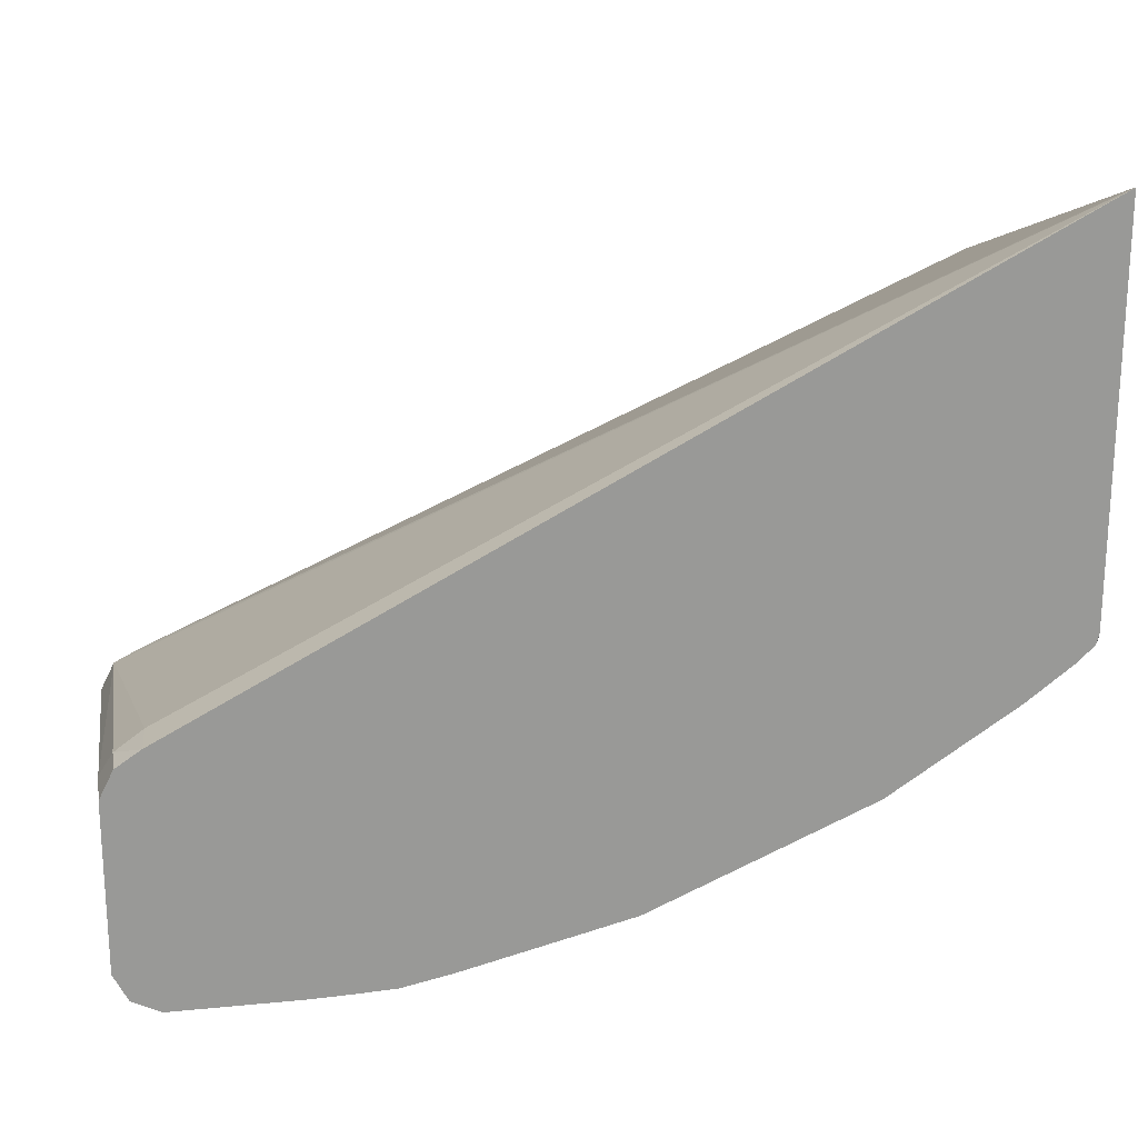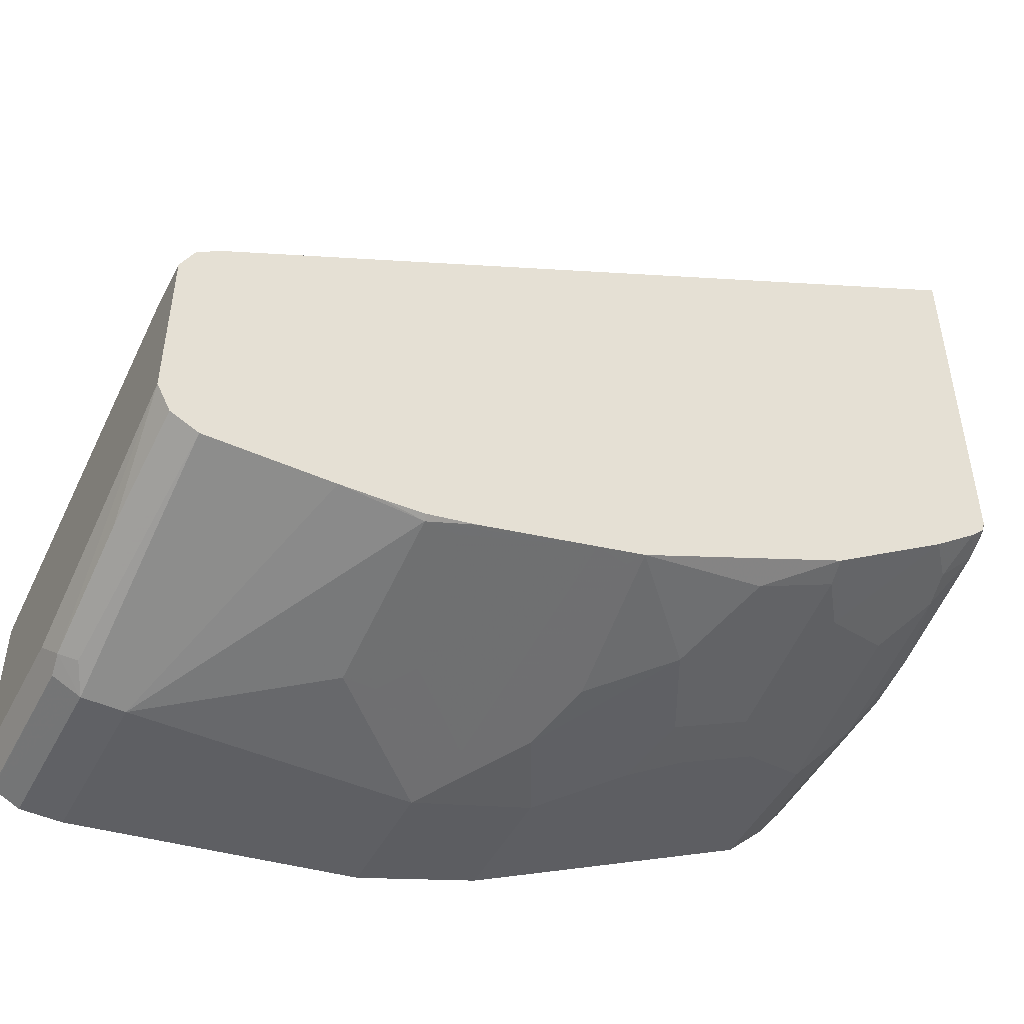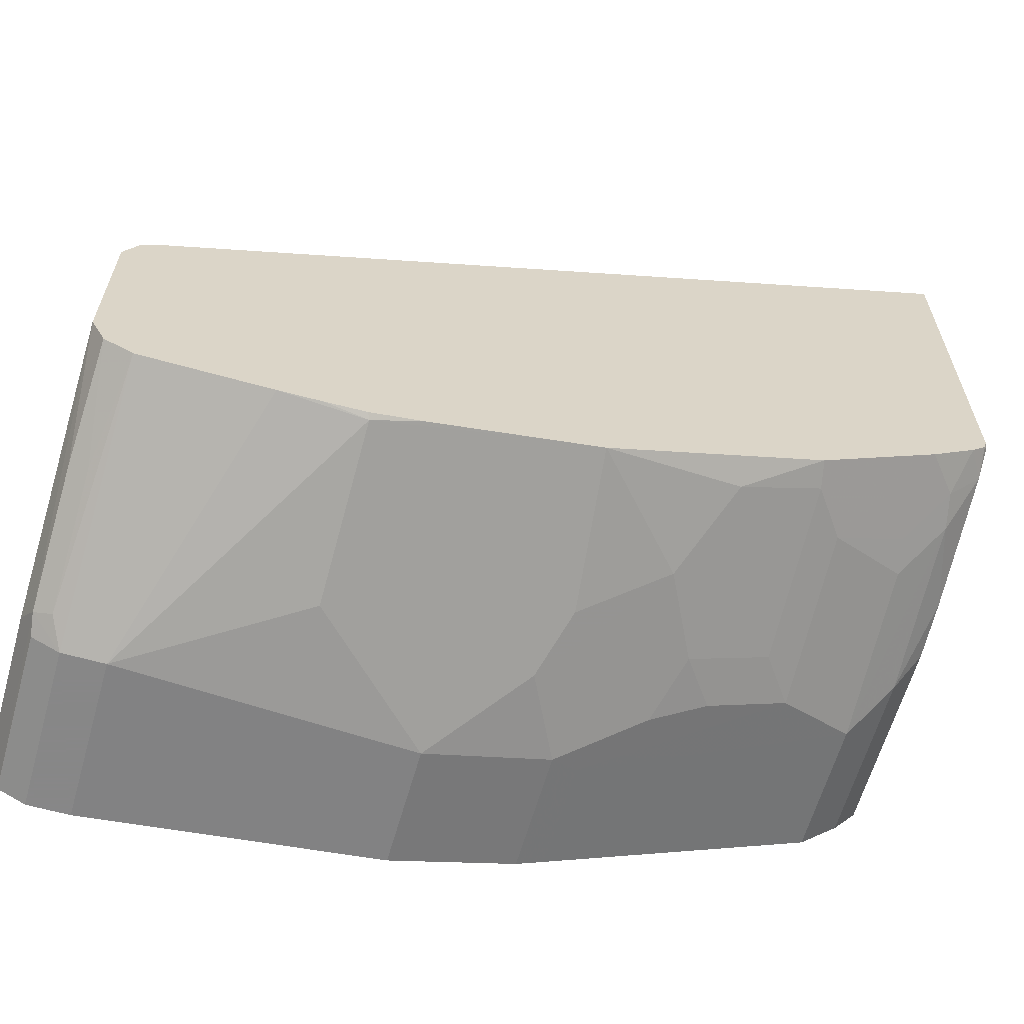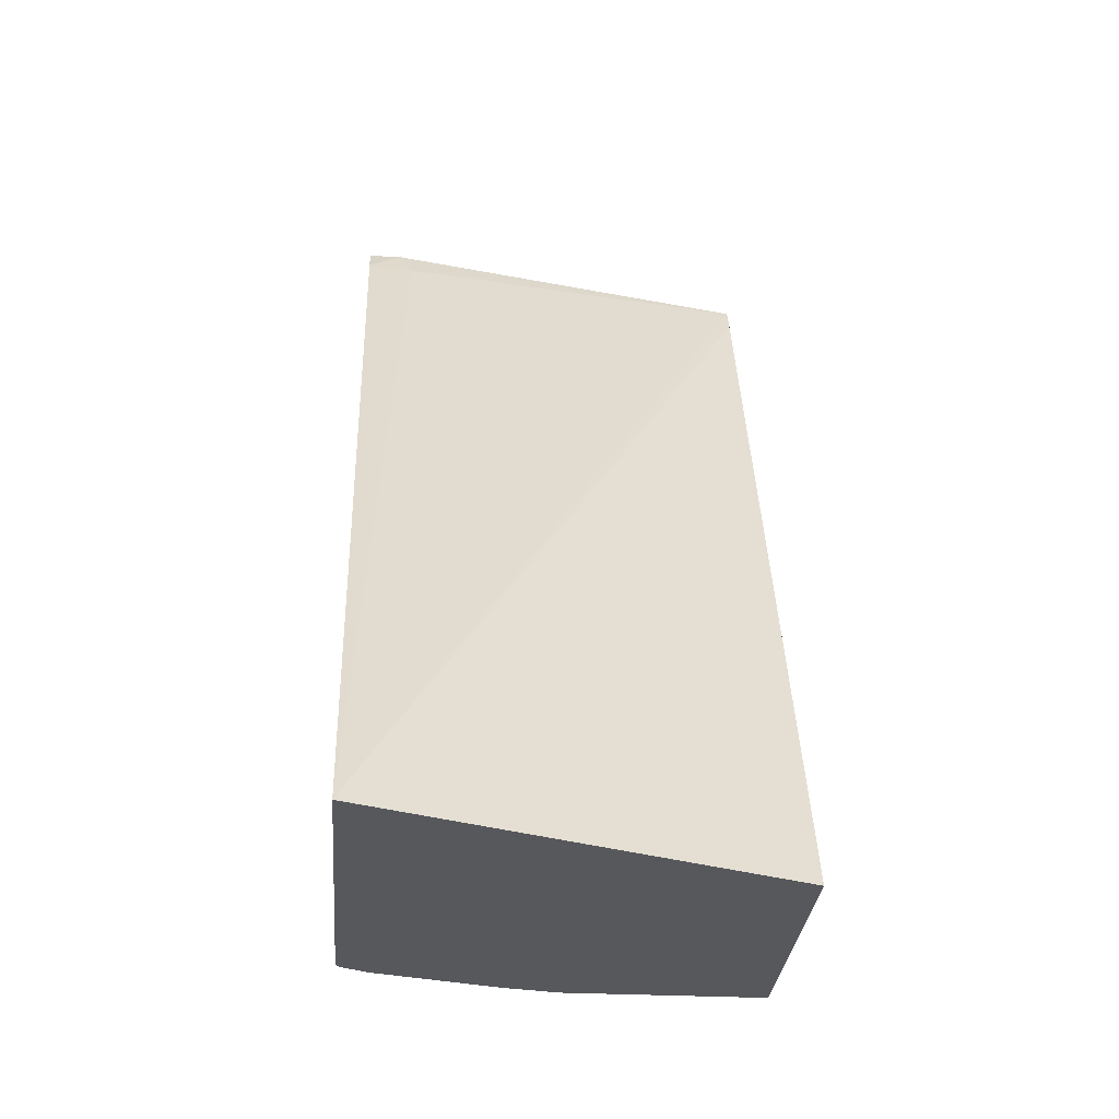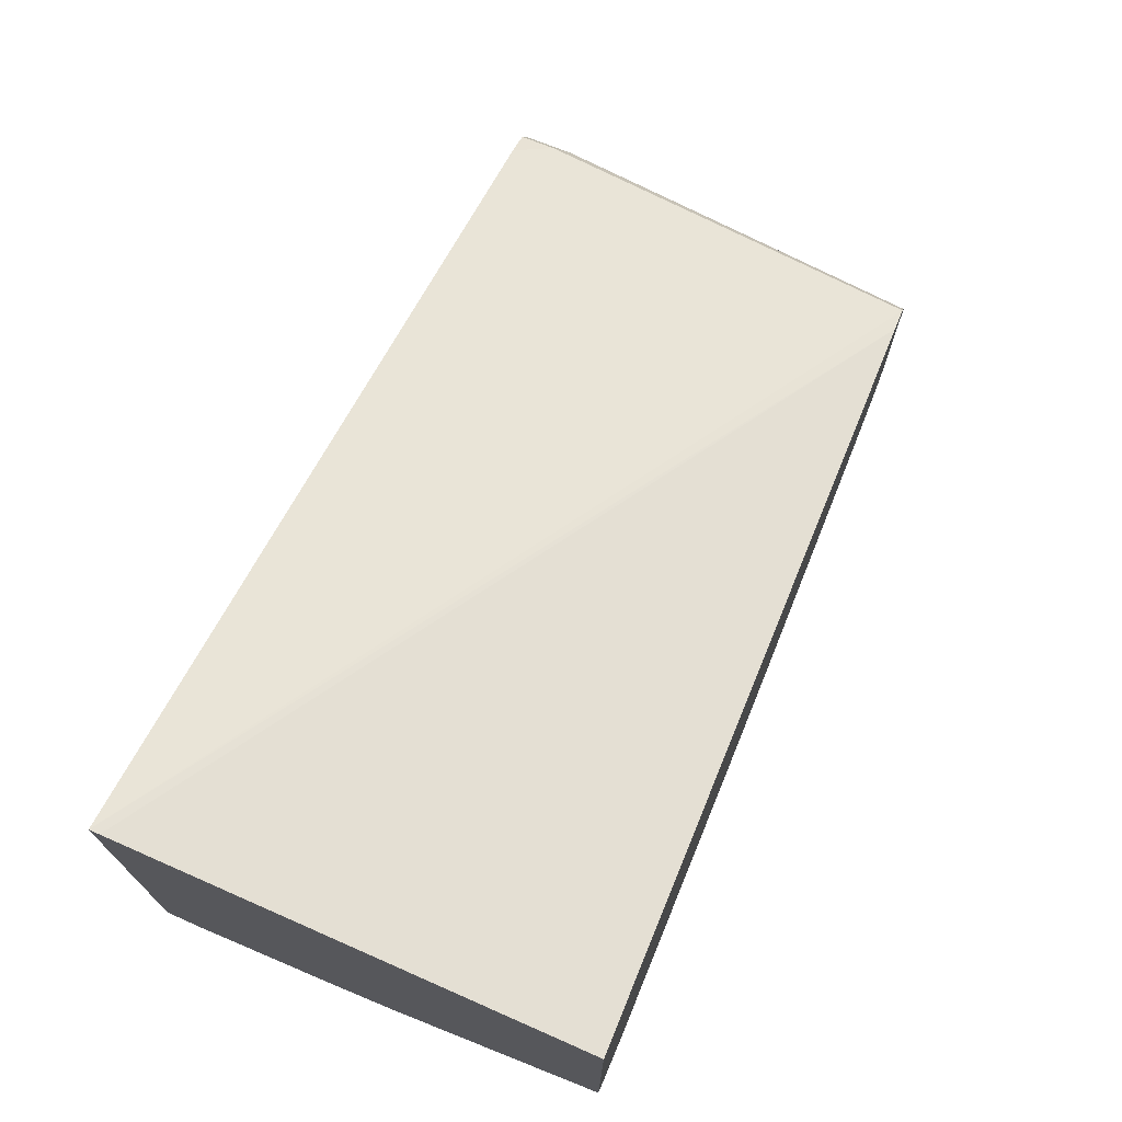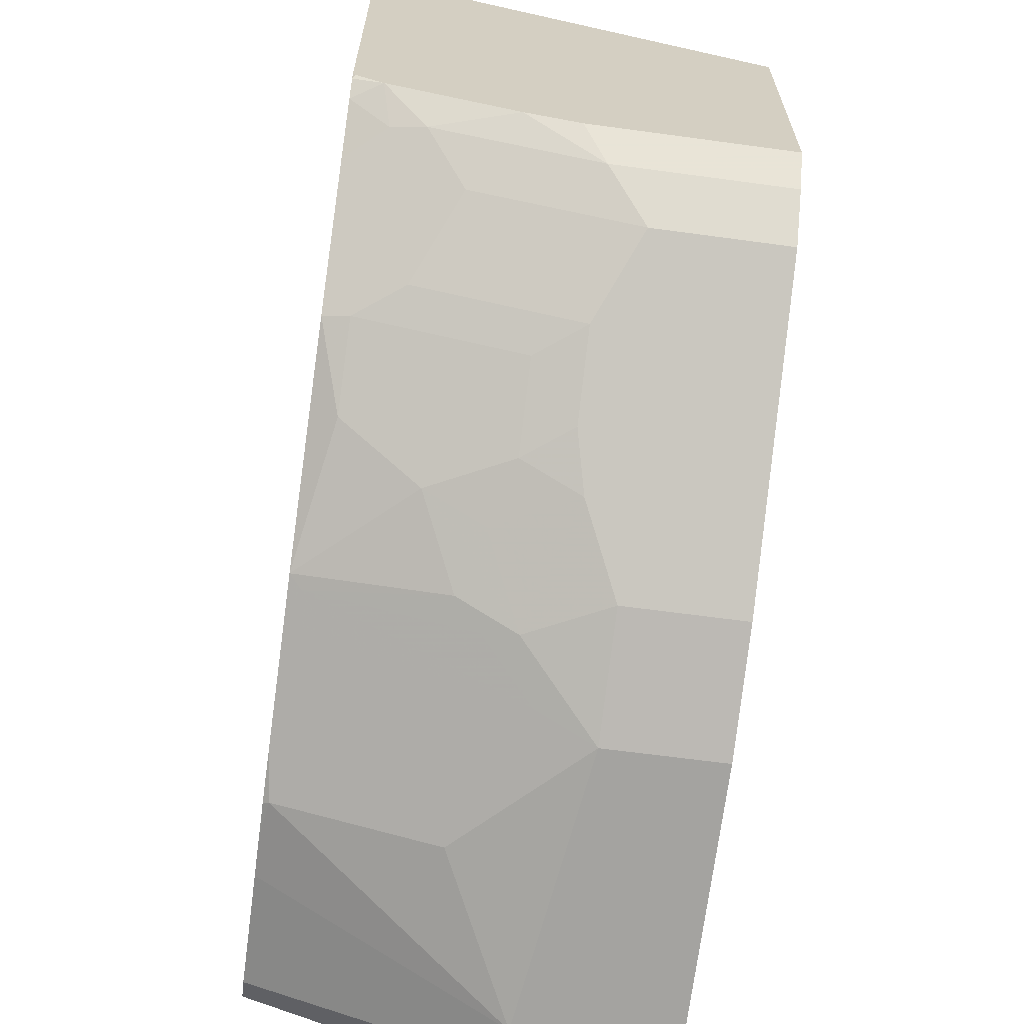
<metadata>
{"format":"obj","ext":"obj","renderer":"f3d","projection":"perspective","resolution":1024,"background":"white","views":[{"elev":21.5,"azim":-99.9,"up":"+Z"},{"elev":-47.8,"azim":-116.7,"up":"+Z"},{"elev":-62.6,"azim":-105.9,"up":"+Z"},{"elev":-28.6,"azim":-4.5,"up":"+Y"},{"elev":73.4,"azim":21.7,"up":"+Z"},{"elev":-64.7,"azim":-7.8,"up":"+Z"}]}
</metadata>
<code>
v -0.18 0.4449 -0.2189
v -0.18 0.4449 -0.3881
v -0.1763 0.4449 -0.2201
v -0.0008205 0.7988 -0.4437
v -0.0008205 0.8106 -0.4497
v -0.1597 0.7988 -0.4083
v -0.18 0.8 -0.407
v -0.1787 0.4449 -0.3917
v -0.18 0.4462 -0.3929
v -0.0008205 0.4449 -0.2864
v -0.1657 0.8106 -0.4142
v -0.0008205 0.8165 -0.4615
v -0.1597 0.8165 -0.426
v -0.18 0.8106 -0.4142
v -0.1671 0.4449 -0.3978
v -0.18 0.4527 -0.3994
v -0.0008205 0.4449 -0.4177
v -0.0008205 0.8165 -0.5325
v -0.18 0.8165 -0.426
v -0.1627 0.4586 -0.4112
v -0.1479 0.4556 -0.4142
v -0.1115 0.4449 -0.4133
v -0.18 0.4727 -0.4149
v -0.0008205 0.4556 -0.4319
v -0.0876 0.4449 -0.4177
v -0.07101 0.8165 -0.5325
v -0.0008205 0.8106 -0.5443
v -0.07989 0.8121 -0.5414
v -0.18 0.8165 -0.497
v -0.1479 0.5089 -0.4497
v -0.145 0.4763 -0.429
v -0.1302 0.4734 -0.4319
v -0.05918 0.4734 -0.4497
v -0.07692 0.4556 -0.4319
v -0.18 0.5259 -0.4504
v -0.0008205 0.4734 -0.4497
v -0.0008205 0.8101 -0.5446
v -0.07101 0.8106 -0.5443
v -0.07101 0.7988 -0.5503
v -0.08285 0.8047 -0.5443
v -0.18 0.8106 -0.5089
v -0.1331 0.8121 -0.5236
v -0.1686 0.5237 -0.4526
v -0.07692 0.5089 -0.4674
v -0.04734 0.5917 -0.5089
v -0.1686 0.5592 -0.4704
v -0.18 0.6188 -0.4913
v -0.0008205 0.5917 -0.5089
v -0.0008205 0.7988 -0.5503
v -0.18 0.7988 -0.5148
v -0.07101 0.781 -0.5503
v -0.1361 0.8047 -0.5266
v -0.1331 0.5414 -0.4704
v -0.09762 0.5237 -0.4704
v -0.07692 0.5444 -0.4852
v -0.07101 0.5681 -0.497
v -0.05327 0.6036 -0.5148
v -0.1331 0.5769 -0.4881
v -0.18 0.6395 -0.4965
v -0.1745 0.6243 -0.4941
v -0.1154 0.6124 -0.5059
v -0.0008205 0.6036 -0.5148
v -0.0008205 0.781 -0.5503
v -0.18 0.7455 -0.5148
v -0.05327 0.6568 -0.5325
v -0.08876 0.6923 -0.5325
v -0.1065 0.71 -0.5325
v -0.1775 0.71 -0.5148
v -0.09762 0.5592 -0.4881
v -0.1065 0.5858 -0.497
v -0.08876 0.6213 -0.5148
v -0.07989 0.6479 -0.5236
v -0.18 0.6898 -0.5091
v -0.1745 0.6952 -0.5118
v -0.1154 0.6834 -0.5236
v -0.1035 0.6243 -0.5118
v -0.0008205 0.6568 -0.5325
v -0.18 0.7283 -0.5143
v -0.06805 0.6597 -0.5295
v -0.1035 0.6952 -0.5295
v -0.18 0.7112 -0.5135
f 40 52 41
f 41 52 50
f 43 46 58
f 43 58 53
f 43 53 54
f 43 54 44
f 44 54 69
f 44 69 55
f 45 55 56
f 45 57 62
f 45 62 48
f 46 47 58
f 47 59 60
f 40 50 52
f 47 60 61
f 44 55 45
f 45 56 57
f 33 48 36
f 39 51 64
f 47 61 58
f 28 42 29
f 29 42 41
f 30 35 43
f 30 43 44
f 30 44 33
f 30 33 32
f 30 32 31
f 33 44 45
f 33 45 48
f 35 46 43
f 35 47 46
f 37 49 39
f 37 39 38
f 39 50 40
f 39 49 63
f 39 63 51
f 39 64 50
f 51 63 77
f 59 74 75
f 51 65 66
f 61 76 71
f 64 68 78
f 65 79 80
f 65 80 66
f 65 71 72
f 65 72 79
f 66 80 67
f 60 76 61
f 67 80 68
f 68 75 74
f 68 73 81
f 68 81 78
f 71 76 72
f 72 75 80
f 72 80 79
f 28 41 42
f 68 80 75
f 60 72 76
f 59 75 72
f 59 68 74
f 51 66 67
f 51 67 68
f 51 68 64
f 53 58 69
f 53 69 54
f 55 69 56
f 56 69 58
f 56 58 70
f 56 70 71
f 56 71 57
f 57 71 65
f 57 65 77
f 57 77 62
f 58 61 71
f 58 71 70
f 59 72 60
f 59 73 68
f 51 77 65
f 28 40 41
f 23 35 30
f 28 38 39
f 1 73 59
f 1 59 47
f 1 47 35
f 1 35 23
f 1 23 16
f 1 16 9
f 1 9 2
f 1 81 73
f 2 9 8
f 4 10 17
f 4 17 24
f 4 24 36
f 4 36 48
f 4 48 62
f 4 62 77
f 4 77 63
f 3 10 4
f 4 63 49
f 1 78 81
f 1 50 64
f 28 39 40
f 1 2 8
f 1 8 15
f 1 15 22
f 1 22 25
f 1 25 17
f 1 17 10
f 1 64 78
f 1 3 4
f 1 5 6
f 1 6 7
f 1 7 14
f 1 14 19
f 1 19 29
f 1 29 41
f 1 41 50
f 1 4 5
f 4 49 37
f 1 10 3
f 4 27 18
f 17 34 24
f 18 27 28
f 18 28 26
f 20 23 30
f 20 30 31
f 20 31 32
f 20 32 21
f 17 25 34
f 21 32 33
f 21 34 22
f 22 34 25
f 24 33 36
f 26 28 29
f 27 37 38
f 27 38 28
f 4 37 27
f 21 33 34
f 16 23 20
f 24 34 33
f 15 20 21
f 15 21 22
f 5 11 6
f 5 12 13
f 4 12 5
f 6 11 7
f 7 11 14
f 8 9 15
f 5 13 11
f 11 13 19
f 15 16 20
f 9 16 15
f 12 19 13
f 12 29 19
f 12 26 29
f 4 18 12
f 12 18 26
f 11 19 14

</code>
